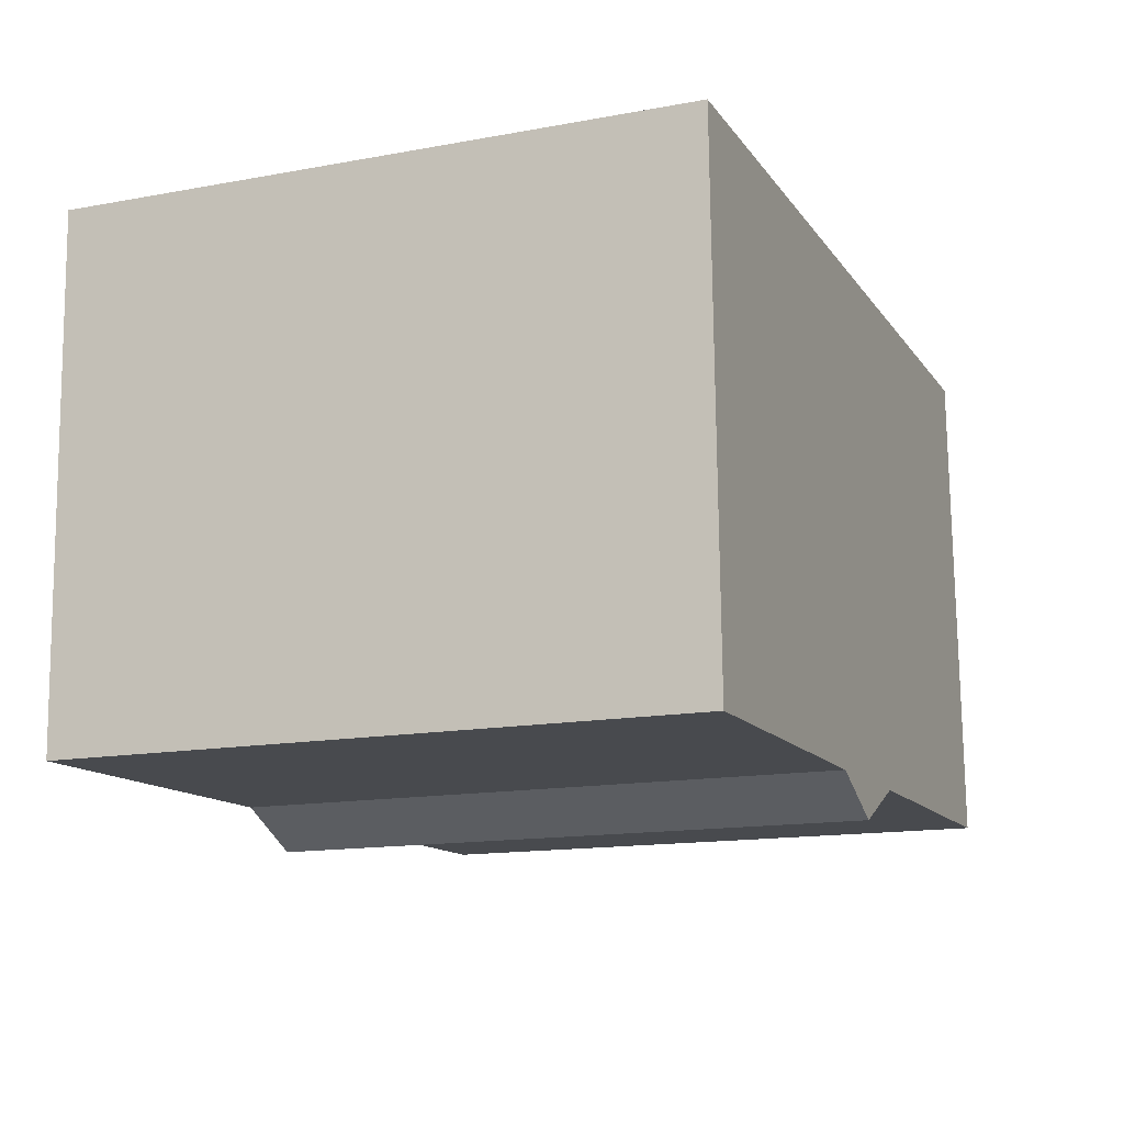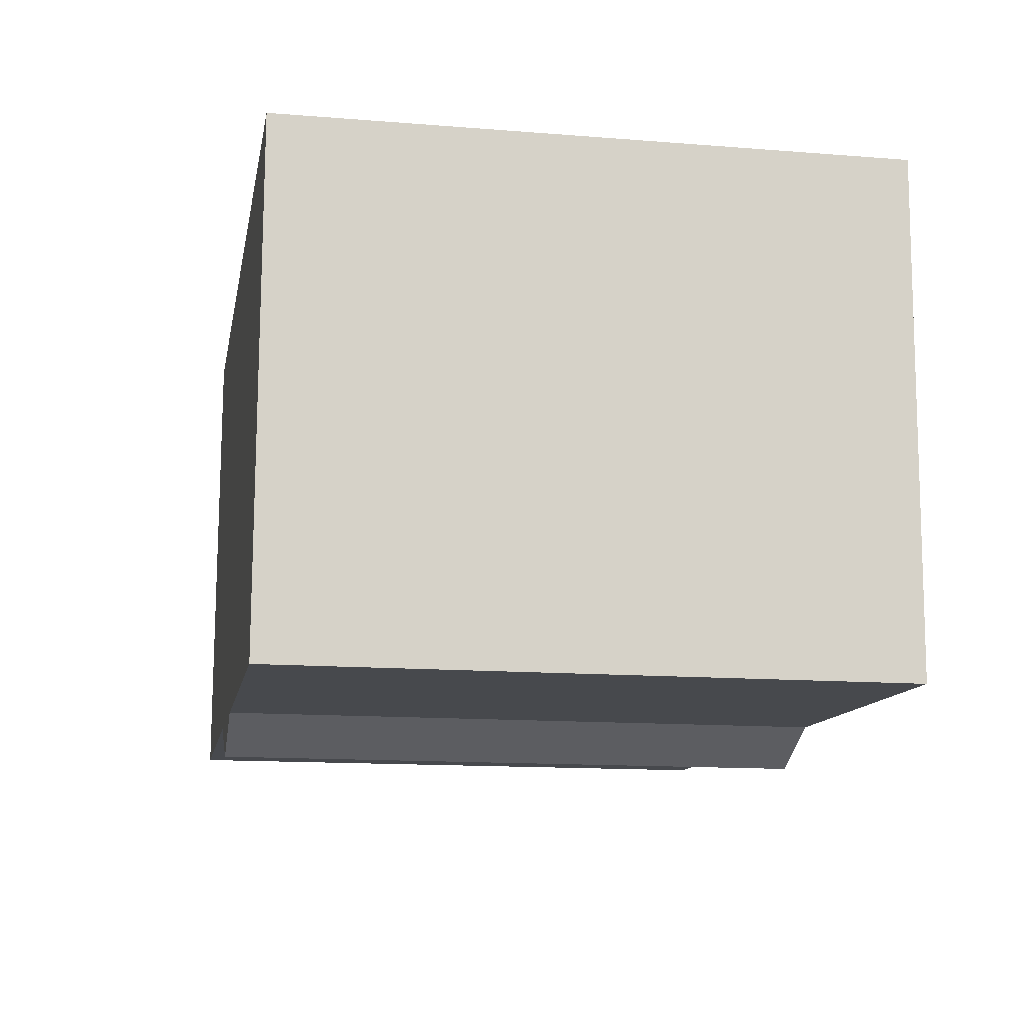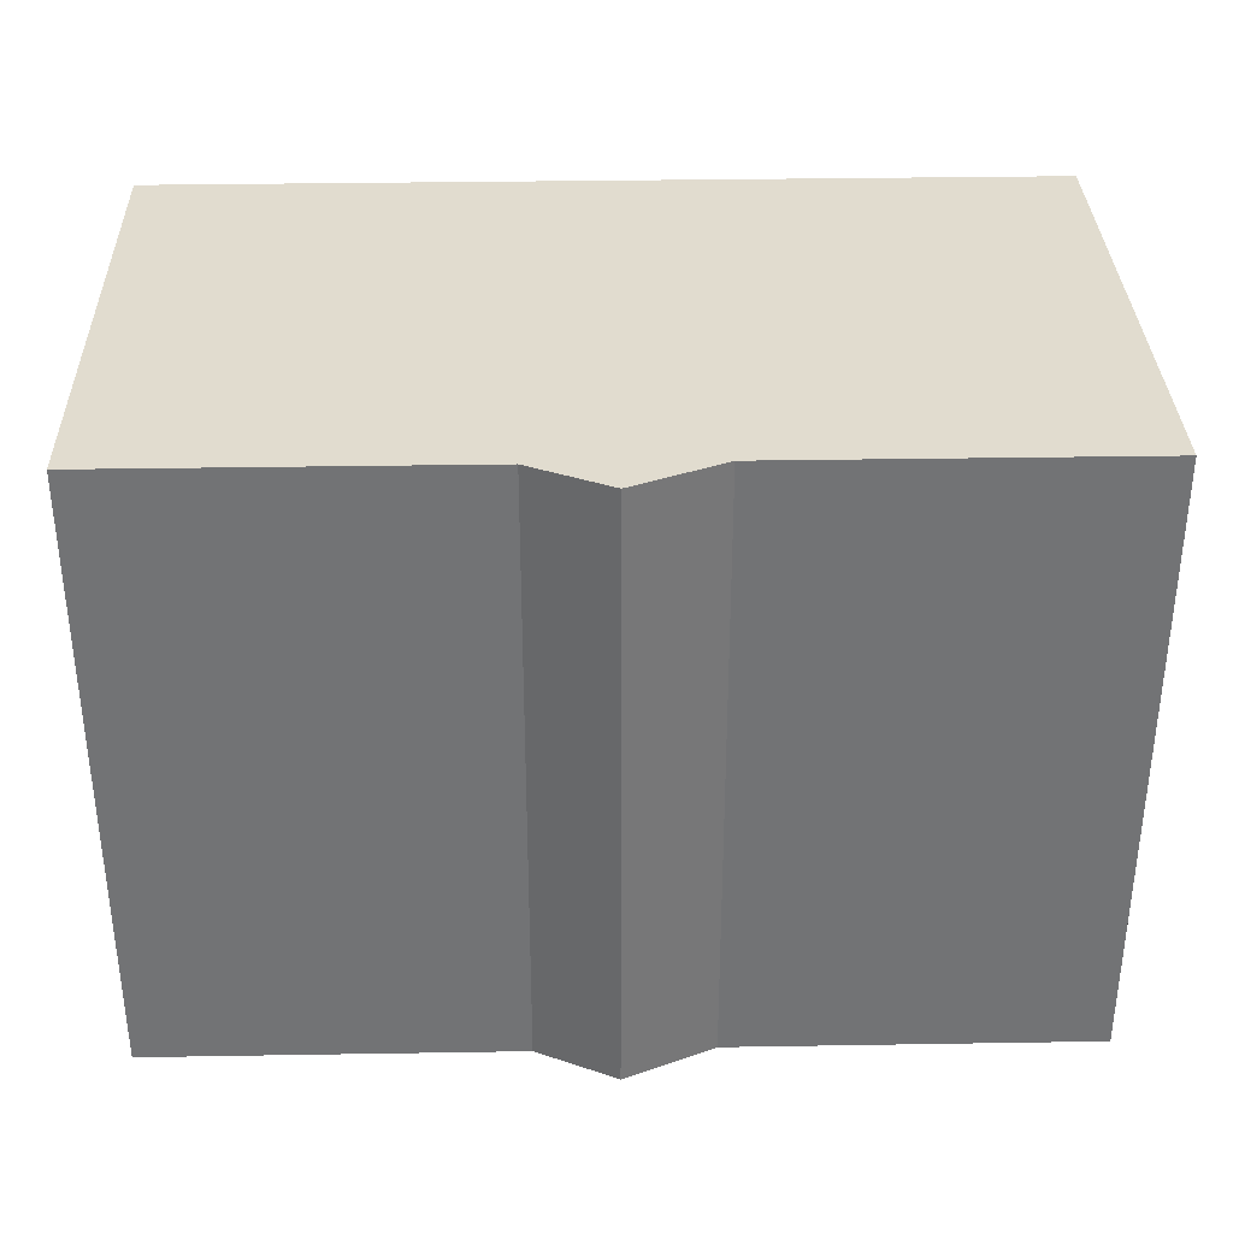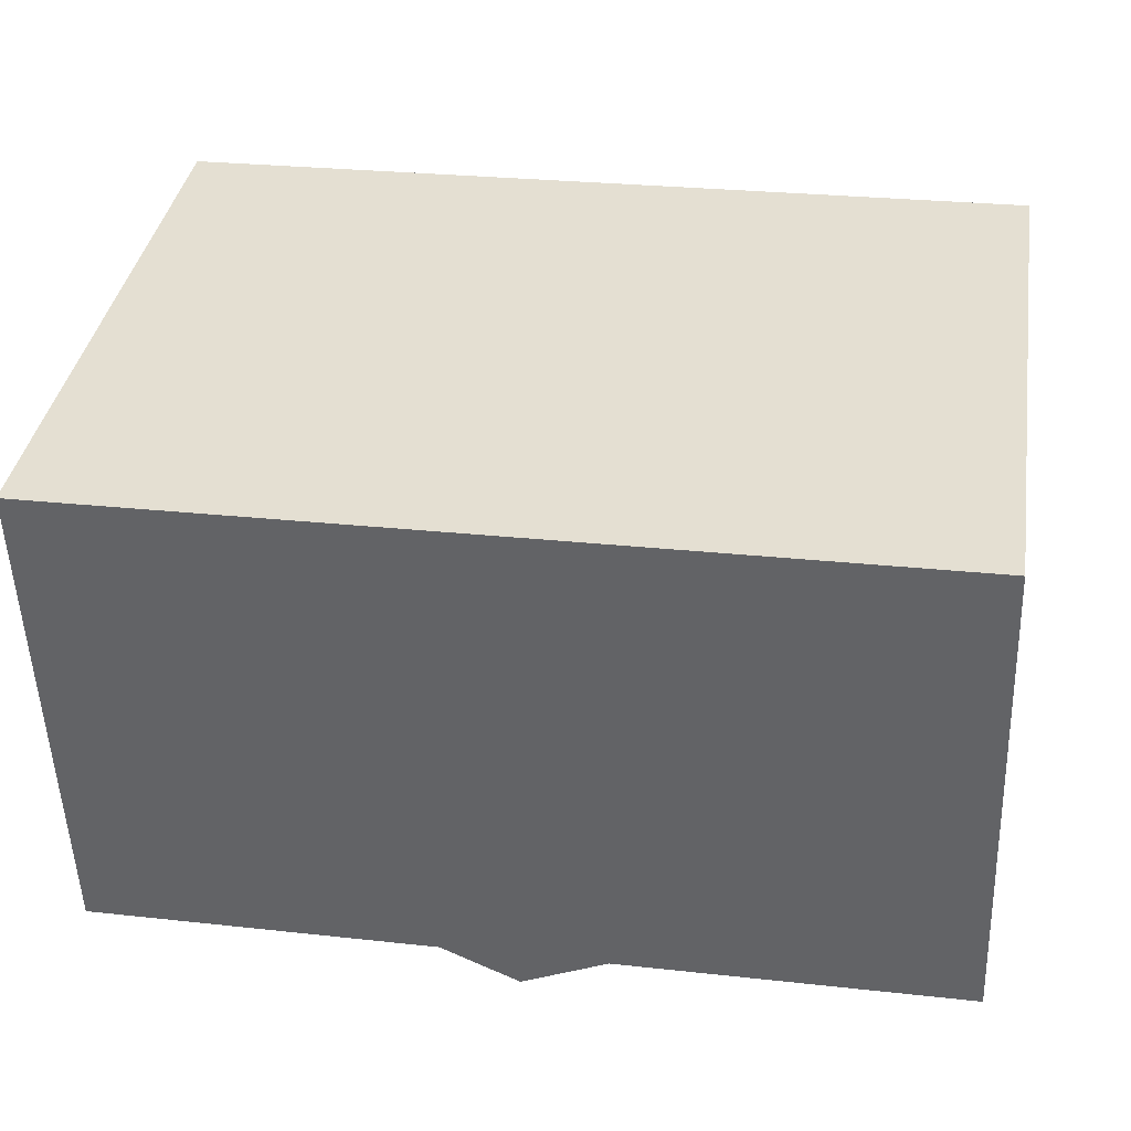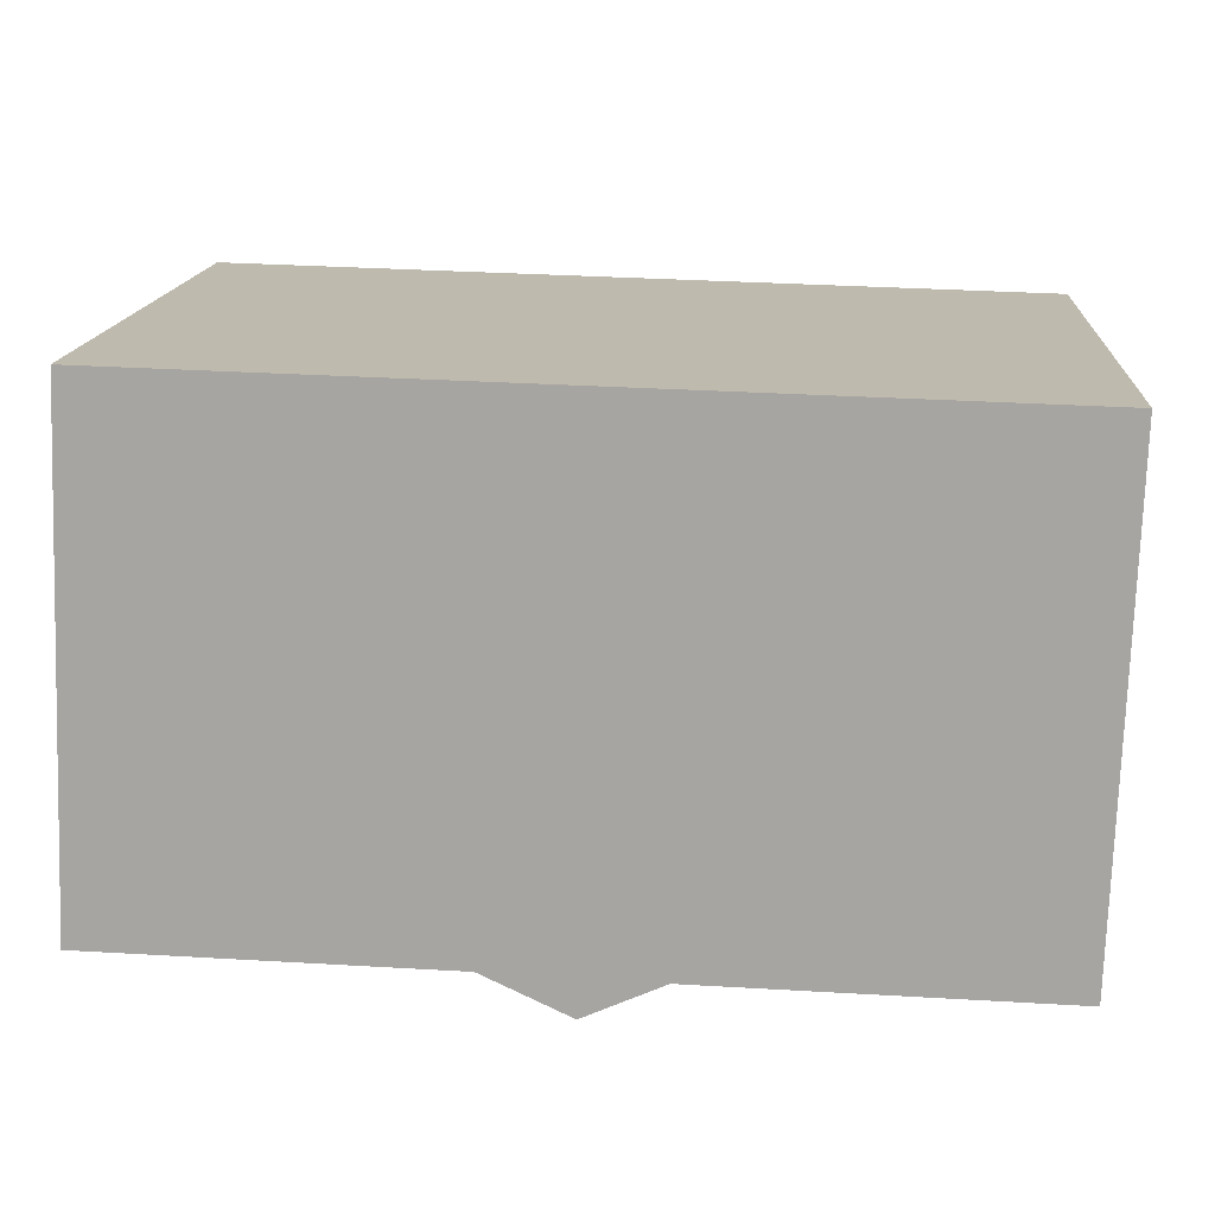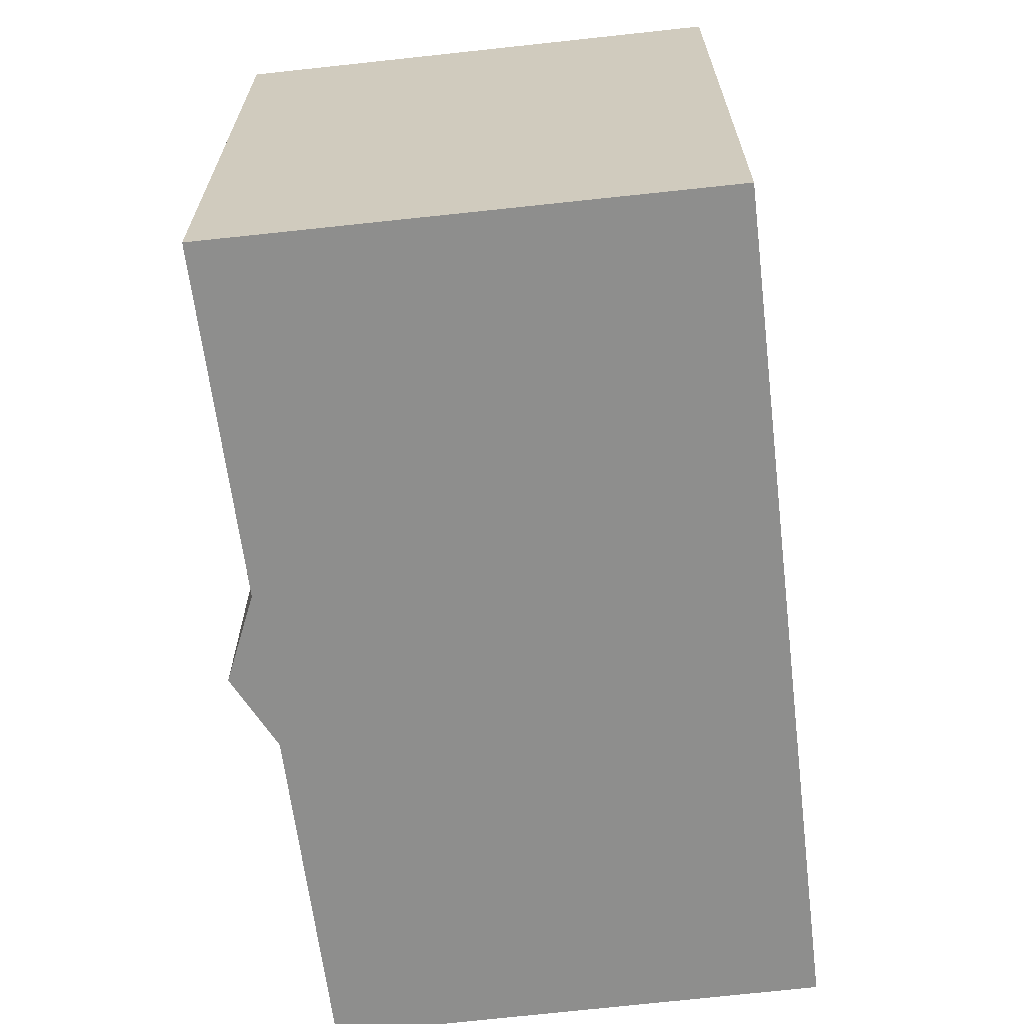
<metadata>
{"format":"obj","ext":"obj","renderer":"f3d","projection":"perspective","resolution":1024,"background":"white","views":[{"elev":-14.6,"azim":111.8,"up":"+Z"},{"elev":-13.8,"azim":79.9,"up":"+Z"},{"elev":34.4,"azim":-179.7,"up":"+Y"},{"elev":37.9,"azim":-170.8,"up":"+Z"},{"elev":15.4,"azim":3.9,"up":"+Z"},{"elev":-64.8,"azim":-81.4,"up":"+Y"}]}
</metadata>
<code>
v  11.3 13.33 -0.337
v  19.4 13.33 10.45
v  19.09 13.33 -0.55
v  0.458 13.33 10.97
v  9.586 13.33 -1.103
v  7.701 13.33 -0.21
v  0 13.33 8.164e-16
v  19.4 -6.397e-16 10.45
v  19.09 3.368e-17 -0.55
v  11.3 2.064e-17 -0.337
v  7.701 1.286e-17 -0.21
v  0 0 0
v  9.586 6.754e-17 -1.103
v  0.458 -6.719e-16 10.97
g defaultobject
f 1 2 3
f 2 1 4
f 4 1 5
f 4 5 6
f 4 6 7
f 8 3 2
f 3 8 9
f 9 1 3
f 1 9 10
f 11 7 6
f 7 11 12
f 10 5 1
f 5 10 13
f 13 6 5
f 6 13 11
f 12 4 7
f 4 12 14
f 14 2 4
f 2 14 8
f 11 14 12
f 14 11 13
f 14 13 10
f 14 10 9
f 14 9 8

</code>
